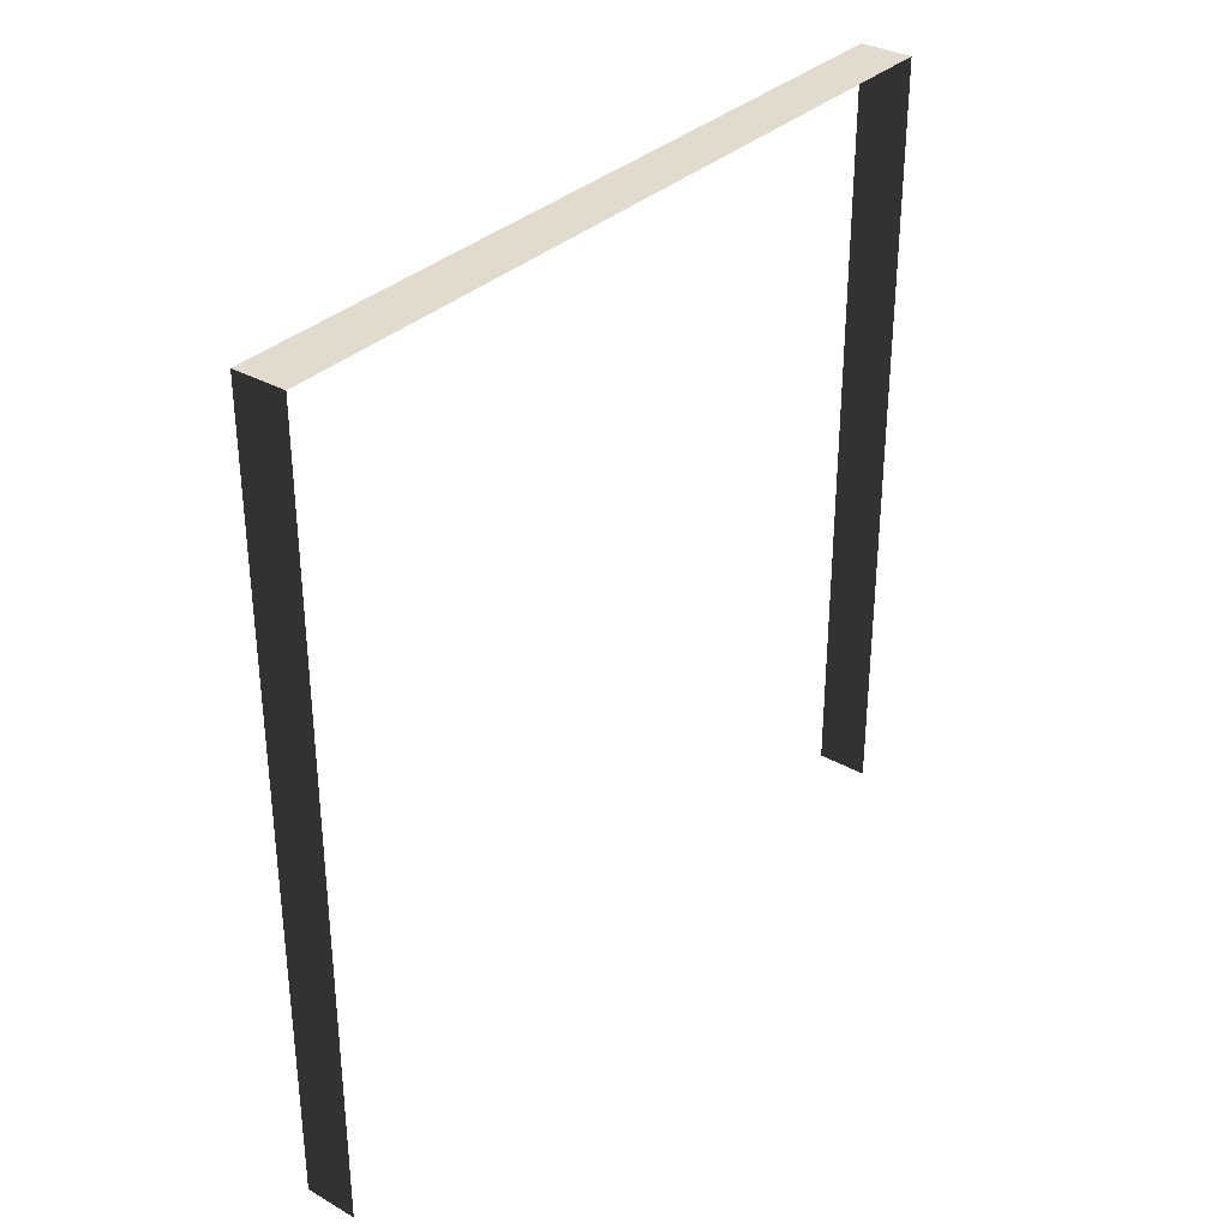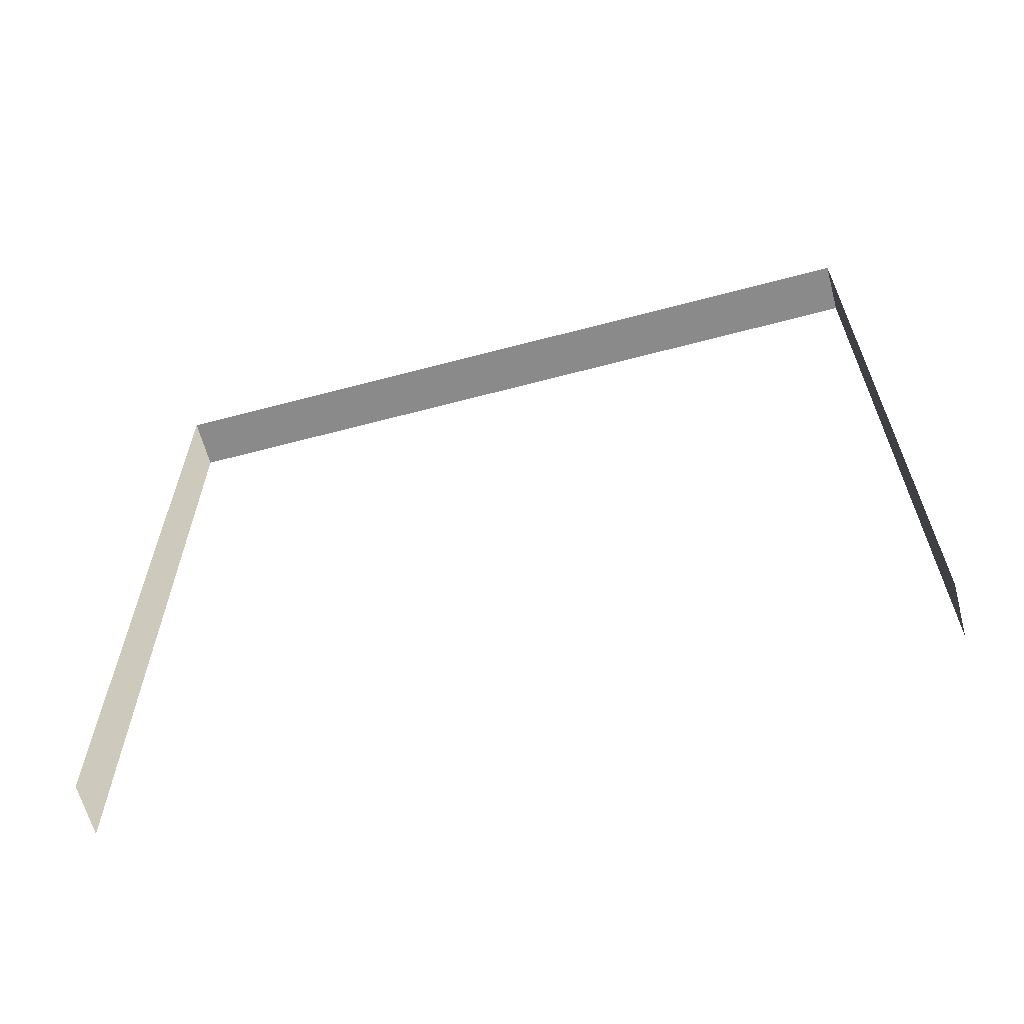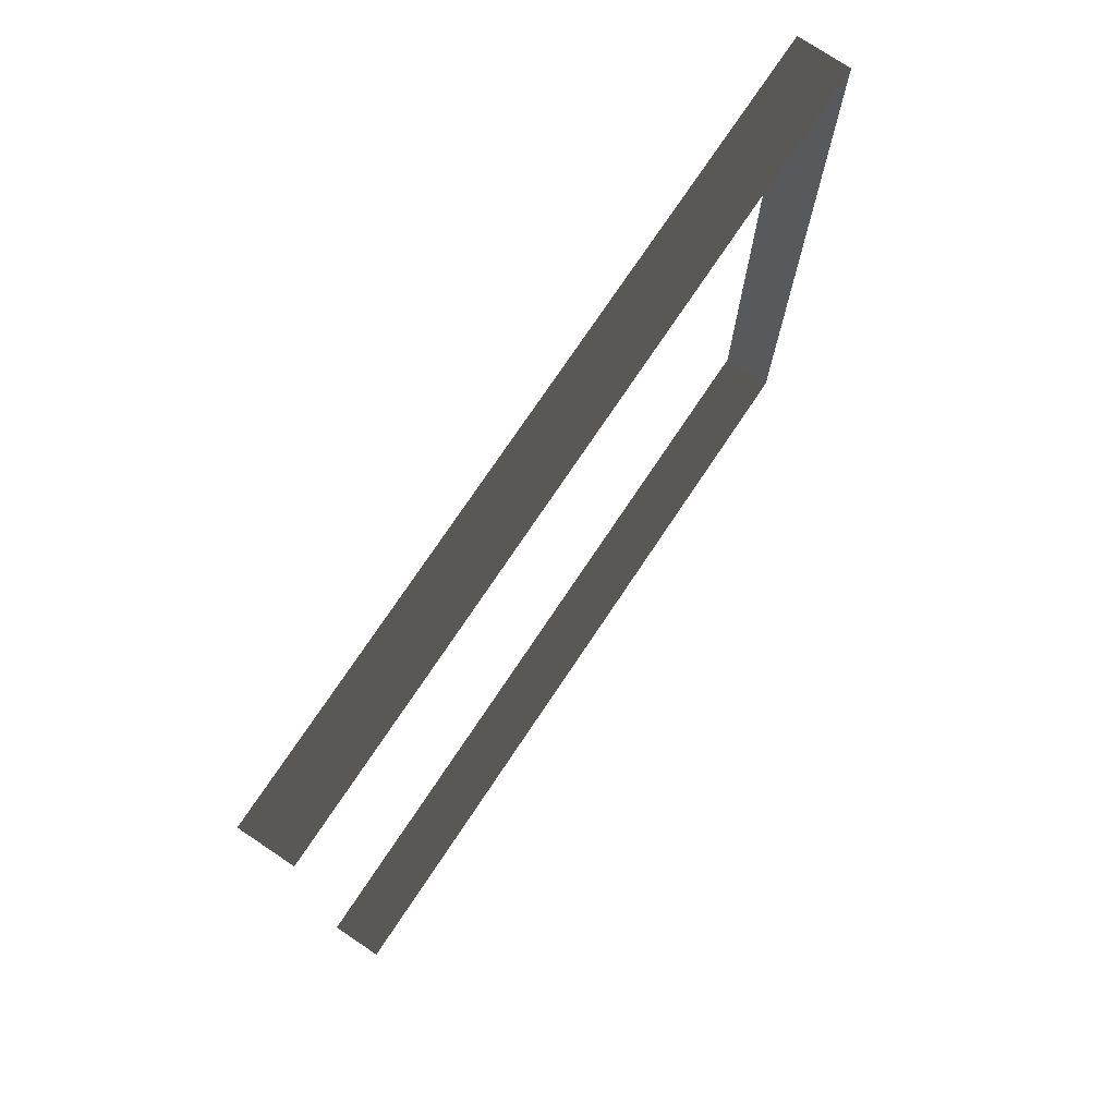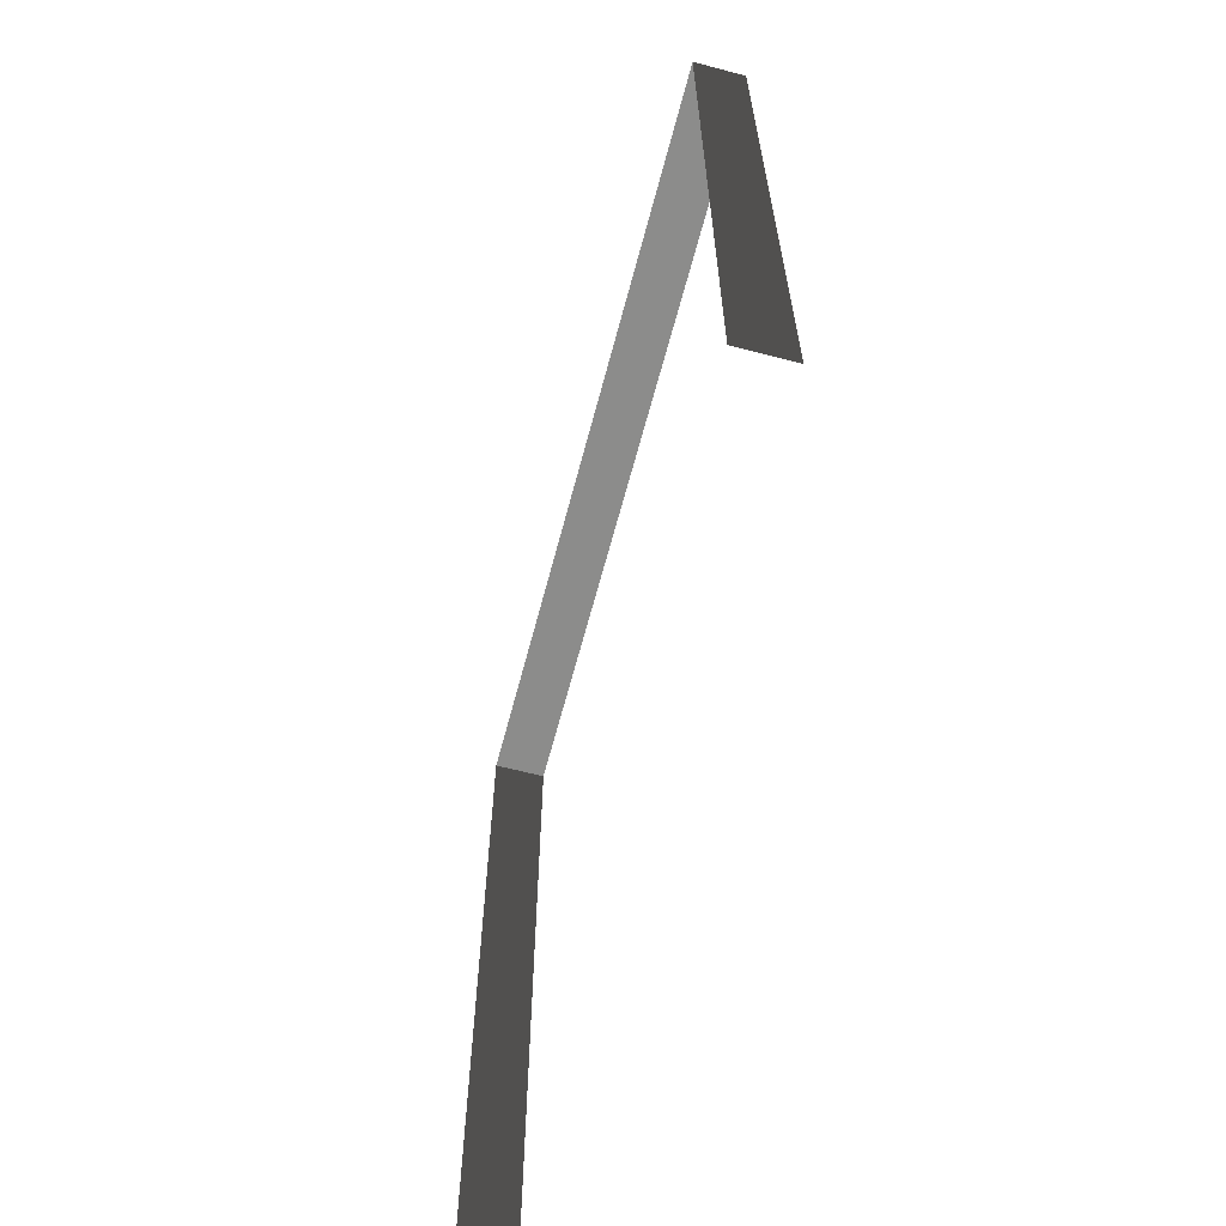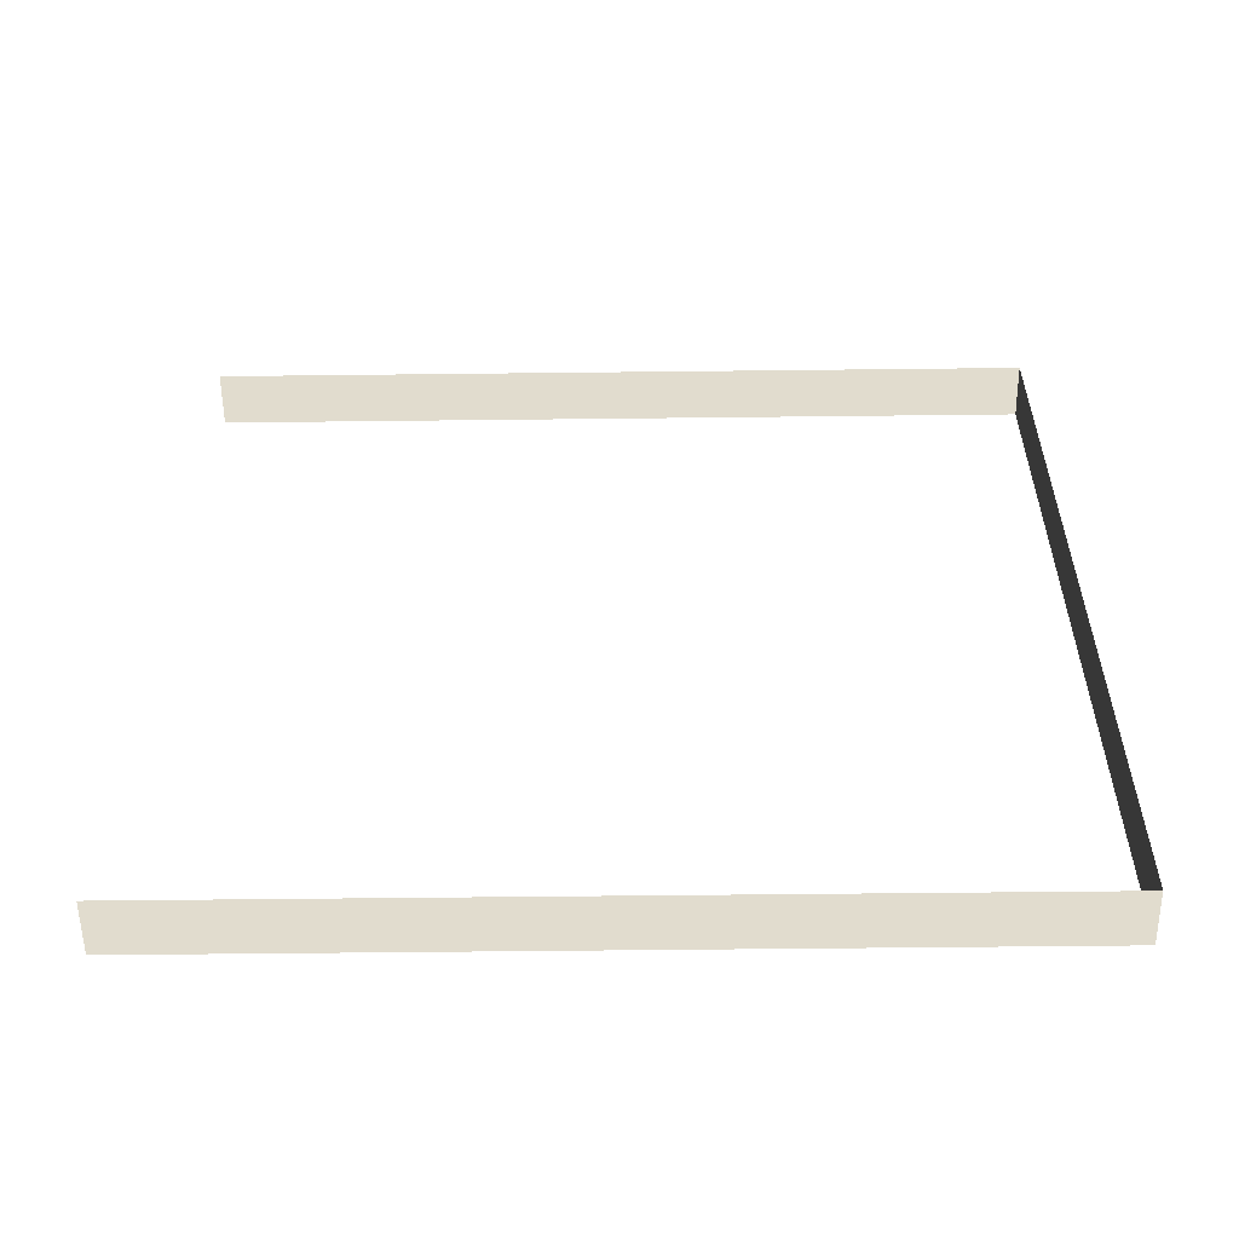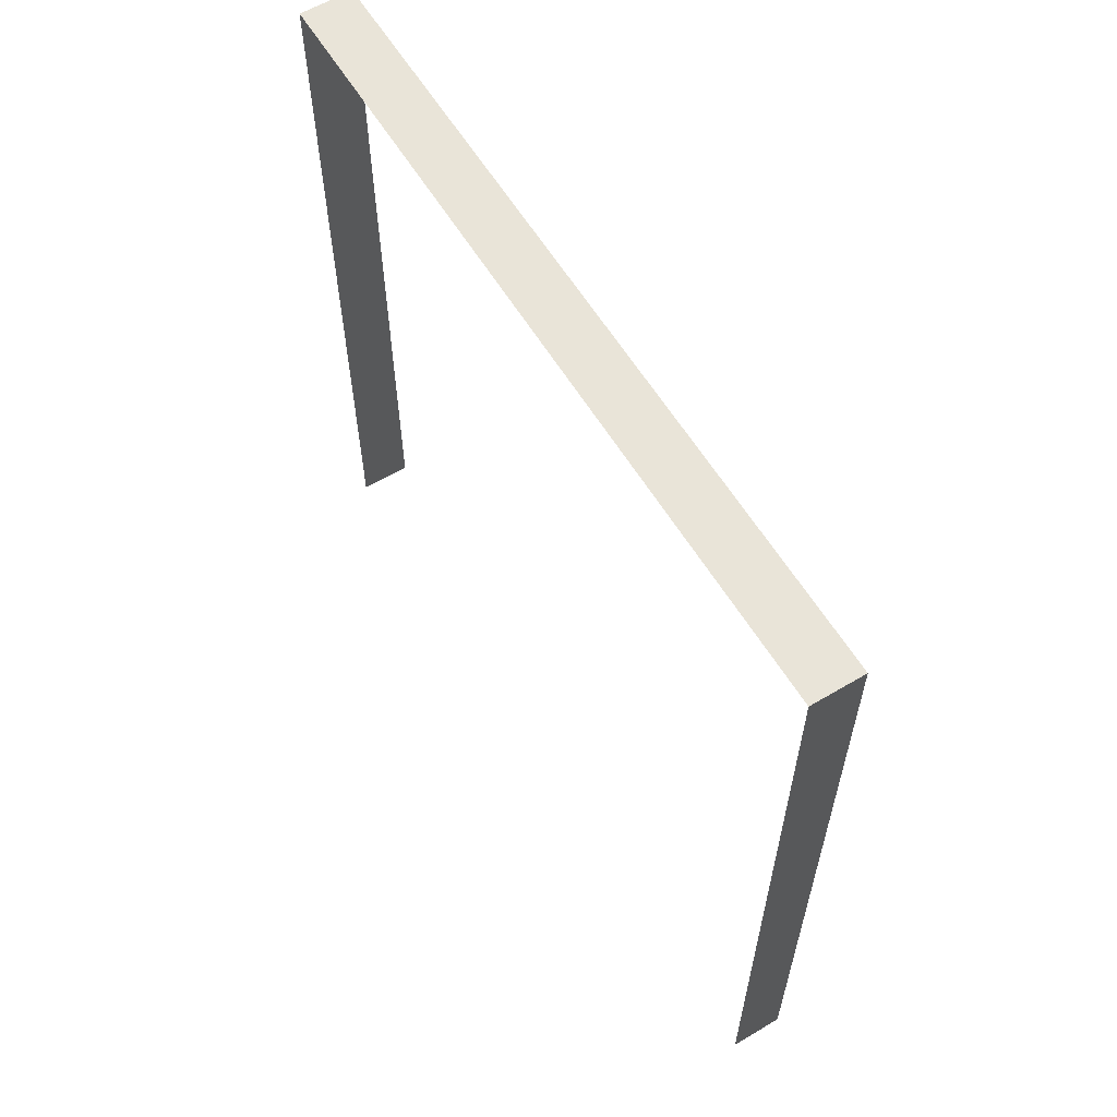
<metadata>
{"format":"obj","ext":"obj","renderer":"f3d","projection":"perspective","resolution":1024,"background":"white","views":[{"elev":33.2,"azim":37.7,"up":"+Y"},{"elev":-63.6,"azim":-75.0,"up":"+Y"},{"elev":75.3,"azim":33.8,"up":"+Z"},{"elev":-64.1,"azim":165.2,"up":"+Y"},{"elev":-55.7,"azim":90.7,"up":"+Z"},{"elev":60.1,"azim":148.8,"up":"+Y"}]}
</metadata>
<code>
v -0.2 3 3
v -5.183e-07 3 6.753e-08
v -9.131e-07 3 3
v -0.2 3 -2.905e-07
v -0.2 3 -2.905e-07
v -5.183e-07 -4.714e-09 1.99e-07
v -5.183e-07 3 6.753e-08
v -0.2 -4.714e-09 -1.59e-07
v -9.131e-07 3 3
v -0.2 -2.879e-07 3
v -0.2 3 3
v -9.131e-07 -2.879e-07 3
g wall31_20101_384
f 1 3 2
f 2 4 1
f 5 7 6
f 6 8 5
f 9 11 10
f 10 12 9

</code>
